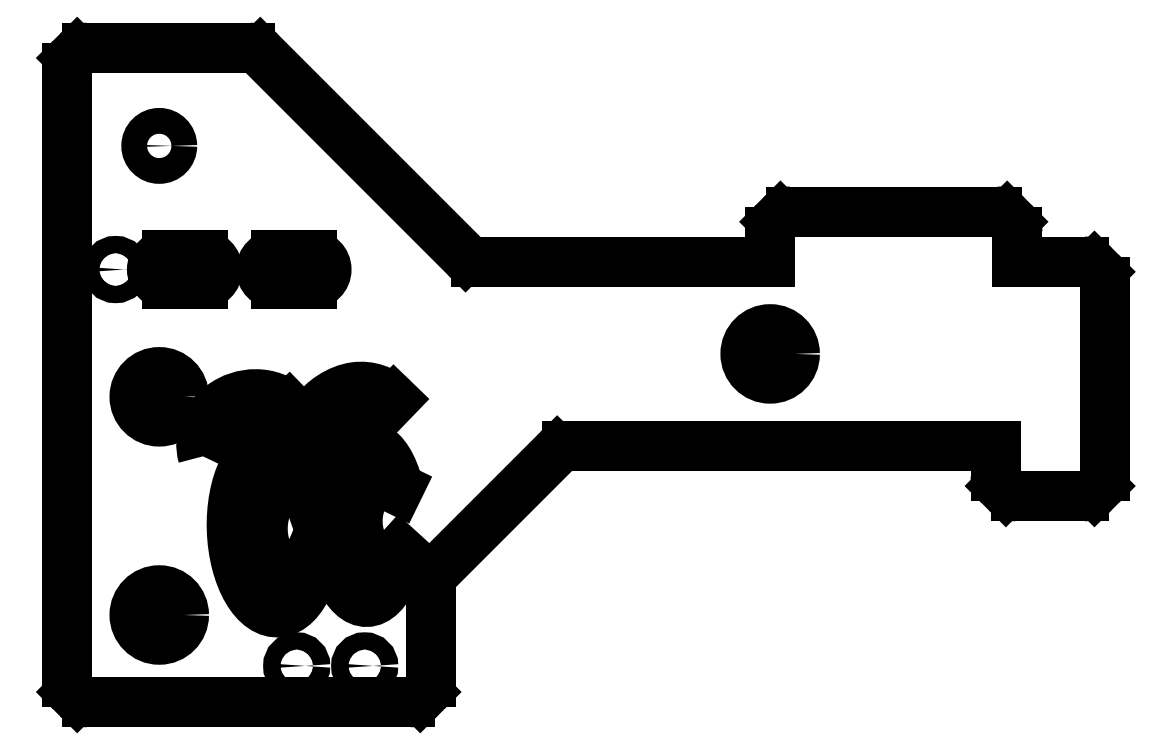
<metadata>
{"format":"dxf","ext":"dxf","renderer":"ezdxf+matplotlib","layout":"modelspace","background":"white","min_lineweight":24,"dpi":150}
</metadata>
<code>
0
SECTION
2
ENTITIES
0
SPLINE
8
0
210
0
220
0
230
1
70
     8
71
     3
72
     9
73
     5
74
     0
42
1e-09
43
1e-08
40
0
40
0
40
0
40
0
40
0.5587
40
1
40
1
40
1
40
1
10
5.557
20
-4.399
30
0
10
3.065
20
-2.022
30
0
10
-4.266
20
-2.254
30
0
10
-7.048
20
-8.621
30
0
10
-6.289
20
-11.18
30
0
0
SPLINE
8
0
210
0
220
0
230
1
70
     8
71
     3
72
     8
73
     4
74
     0
42
1e-09
43
1e-08
40
0
40
0
40
0
40
0
40
1
40
1
40
1
40
1
10
-6.289
20
-11.18
30
0
10
-4.293
20
-6.891
30
0
10
-0.8335
20
-5.102
30
0
10
4.089
20
-5.816
30
0
0
LWPOLYLINE
8
0
90
       53
70
   128
43
0
10
20.63
20
-15.55
10
20.37
20
-14.57
10
20.06
20
-13.65
10
19.72
20
-12.81
10
19.33
20
-12.05
10
18.91
20
-11.39
10
18.45
20
-10.82
10
17.98
20
-10.36
10
17.48
20
-10.01
10
16.97
20
-9.773
10
16.45
20
-9.655
10
15.93
20
-9.656
10
15.41
20
-9.776
10
14.9
20
-10.01
10
14.4
20
-10.36
10
13.92
20
-10.83
10
13.47
20
-11.4
10
13.05
20
-12.06
10
12.66
20
-12.82
10
12.31
20
-13.67
10
12.01
20
-14.59
10
11.75
20
-15.57
10
11.54
20
-16.6
10
11.38
20
-17.68
10
11.27
20
-18.79
10
11.22
20
-19.92
10
11.22
20
-21.05
10
11.28
20
-22.18
10
11.39
20
-23.28
10
11.56
20
-24.36
10
11.77
20
-25.39
10
12.04
20
-26.36
10
12.35
20
-27.27
10
12.7
20
-28.11
10
13.09
20
-28.86
10
13.52
20
-29.52
10
13.97
20
-30.07
10
14.45
20
-30.53
10
14.95
20
-30.86
10
15.46
20
-31.09
10
15.98
20
-31.2
10
16.5
20
-31.18
10
17.02
20
-31.05
10
17.53
20
-30.81
10
18.03
20
-30.44
10
18.5
20
-29.97
10
18.95
20
-29.39
10
19.37
20
-28.72
10
19.76
20
-27.95
10
20.1
20
-27.1
10
20.4
20
-26.17
10
20.66
20
-25.18
10
20.86
20
-24.14
0
LWPOLYLINE
8
0
90
       31
70
   128
43
0
10
20.75
20
-24.04
10
20.34
20
-24.51
10
19.88
20
-24.89
10
19.39
20
-25.15
10
18.88
20
-25.31
10
18.36
20
-25.34
10
17.84
20
-25.26
10
17.34
20
-25.07
10
16.86
20
-24.76
10
16.42
20
-24.35
10
16.02
20
-23.84
10
15.68
20
-23.25
10
15.39
20
-22.59
10
15.18
20
-21.87
10
15.04
20
-21.12
10
14.98
20
-20.34
10
14.99
20
-19.55
10
15.08
20
-18.78
10
15.25
20
-18.04
10
15.49
20
-17.34
10
15.79
20
-16.71
10
16.16
20
-16.15
10
16.57
20
-15.67
10
17.03
20
-15.3
10
17.52
20
-15.03
10
18.03
20
-14.88
10
18.55
20
-14.84
10
19.07
20
-14.92
10
19.57
20
-15.11
10
20.05
20
-15.42
10
20.5
20
-15.83
0
SPLINE
8
0
210
0
220
0
230
1
70
     8
71
     3
72
    10
73
     6
74
     0
42
1e-09
43
1e-08
40
0
40
0
40
0
40
0
40
0.3354
40
0.722
40
1
40
1
40
1
40
1
10
19.98
20
-3.386
30
0
10
18.53
20
-2.1
30
0
10
14.33
20
-0.5999
30
0
10
8.438
20
-4.677
30
0
10
8.07
20
-7.651
30
0
10
8.4
20
-9.95
30
0
0
SPLINE
8
0
210
0
220
0
230
1
70
     8
71
     3
72
     8
73
     4
74
     0
42
1e-09
43
1e-08
40
0
40
0
40
0
40
0
40
1
40
1
40
1
40
1
10
8.4
20
-9.95
30
0
10
10.47
20
-5.486
30
0
10
13.86
20
-3.788
30
0
10
18.57
20
-4.855
30
0
0
LWPOLYLINE
8
0
90
       37
70
   128
43
0
10
8.814
20
-23.77
10
8.535
20
-24.47
10
8.193
20
-25.11
10
7.796
20
-25.66
10
7.352
20
-26.12
10
6.87
20
-26.47
10
6.361
20
-26.7
10
5.835
20
-26.82
10
5.303
20
-26.82
10
4.777
20
-26.7
10
4.268
20
-26.46
10
3.787
20
-26.11
10
3.344
20
-25.65
10
2.948
20
-25.09
10
2.608
20
-24.46
10
2.33
20
-23.75
10
2.122
20
-22.99
10
1.987
20
-22.18
10
1.928
20
-21.36
10
1.947
20
-20.53
10
2.042
20
-19.71
10
2.212
20
-18.93
10
2.454
20
-18.19
10
2.762
20
-17.51
10
3.13
20
-16.91
10
3.549
20
-16.4
10
4.012
20
-16
10
4.508
20
-15.7
10
5.026
20
-15.51
10
5.556
20
-15.45
10
6.086
20
-15.5
10
6.606
20
-15.68
10
7.104
20
-15.97
10
7.569
20
-16.37
10
7.992
20
-16.87
10
8.363
20
-17.47
10
8.676
20
-18.14
0
LWPOLYLINE
8
0
90
       58
70
   128
43
0
10
9.193
20
-17.96
10
8.972
20
-16.86
10
8.696
20
-15.81
10
8.368
20
-14.81
10
7.992
20
-13.87
10
7.57
20
-13.01
10
7.108
20
-12.23
10
6.611
20
-11.55
10
6.082
20
-10.96
10
5.528
20
-10.47
10
4.954
20
-10.09
10
4.367
20
-9.826
10
3.771
20
-9.676
10
3.174
20
-9.642
10
2.58
20
-9.725
10
1.997
20
-9.924
10
1.43
20
-10.24
10
0.8851
20
-10.66
10
0.3674
20
-11.19
10
-0.1175
20
-11.82
10
-0.5647
20
-12.55
10
-0.9698
20
-13.37
10
-1.329
20
-14.26
10
-1.637
20
-15.22
10
-1.893
20
-16.25
10
-2.093
20
-17.32
10
-2.235
20
-18.43
10
-2.318
20
-19.57
10
-2.341
20
-20.73
10
-2.304
20
-21.89
10
-2.207
20
-23.04
10
-2.051
20
-24.17
10
-1.838
20
-25.27
10
-1.569
20
-26.33
10
-1.248
20
-27.34
10
-0.8781
20
-28.29
10
-0.4626
20
-29.16
10
-0.006053
20
-29.95
10
0.4871
20
-30.65
10
1.012
20
-31.25
10
1.562
20
-31.75
10
2.134
20
-32.15
10
2.72
20
-32.43
10
3.315
20
-32.59
10
3.912
20
-32.64
10
4.507
20
-32.58
10
5.092
20
-32.39
10
5.661
20
-32.1
10
6.21
20
-31.69
10
6.731
20
-31.17
10
7.221
20
-30.55
10
7.674
20
-29.84
10
8.085
20
-29.04
10
8.45
20
-28.15
10
8.766
20
-27.2
10
9.029
20
-26.18
10
9.237
20
-25.12
10
9.388
20
-24.01
0
CIRCLE
8
0
10
71.7
20
2.9
30
0
40
3.4
0
CIRCLE
8
0
10
-12.3
20
-33
30
0
40
3.4
0
CIRCLE
8
0
10
-12.3
20
-3
30
0
40
3.4
0
CIRCLE
8
0
10
-12.3
20
31.5
30
0
40
1.775
0
CIRCLE
8
0
10
15.95
20
-40
30
0
40
1.18
0
CIRCLE
8
0
10
6.6
20
-40
30
0
40
1.18
0
CIRCLE
8
0
10
-18.3
20
14.5
30
0
40
1.181
0
LINE
8
0
10
4.089
20
-5.816
30
0
11
5.557
21
-4.399
31
0
0
LINE
8
0
10
20.86
20
-24.14
30
0
11
20.75
21
-24.04
31
0
0
LINE
8
0
10
20.5
20
-15.83
30
0
11
20.63
21
-15.55
31
0
0
LINE
8
0
10
18.57
20
-4.855
30
0
11
19.98
21
-3.386
31
0
0
LINE
8
0
10
8.676
20
-18.14
30
0
11
9.193
21
-17.96
31
0
0
LINE
8
0
10
9.388
20
-24.01
30
0
11
8.814
21
-23.77
31
0
0
LINE
8
0
10
43.83
20
-9.8
30
0
11
102.7
21
-9.8
31
0
0
LINE
8
0
10
25.59
20
-27.21
30
0
11
42.41
21
-10.39
31
0
0
LINE
8
0
10
25
20
-42.17
30
0
11
25
21
-28.63
31
0
0
LINE
8
0
10
23.59
20
-44.41
30
0
11
24.41
21
-43.59
31
0
0
LINE
8
0
10
-22.17
20
-45
30
0
11
22.17
21
-45
31
0
0
LINE
8
0
10
-24.41
20
-43.59
30
0
11
-23.59
21
-44.41
31
0
0
LINE
8
0
10
-25
20
42.17
30
0
11
-25
21
-42.17
31
0
0
LINE
8
0
10
-23.59
20
44.41
30
0
11
-24.41
21
43.59
31
0
0
LINE
8
0
10
0.1716
20
45
30
0
11
-22.17
21
45
31
0
0
LINE
8
0
10
29.81
20
16.19
30
0
11
1.586
21
44.41
31
0
0
LINE
8
0
10
31.23
20
15.6
30
0
11
71.7
21
15.6
31
0
0
LINE
8
0
10
71.7
20
19.65
30
0
11
71.7
21
15.6
31
0
0
LINE
8
0
10
73.11
20
21.89
30
0
11
72.29
21
21.07
31
0
0
LINE
8
0
10
102.9
20
22.48
30
0
11
74.53
21
22.48
31
0
0
LINE
8
0
10
105.1
20
21.07
30
0
11
104.3
21
21.89
31
0
0
LINE
8
0
10
105.7
20
15.6
30
0
11
105.7
21
19.65
31
0
0
LINE
8
0
10
105.7
20
15.6
30
0
11
114.9
21
15.6
31
0
0
LINE
8
0
10
117.1
20
14.19
30
0
11
116.3
21
15.01
31
0
0
LINE
8
0
10
117.7
20
-13.85
30
0
11
117.7
21
12.77
31
0
0
LINE
8
0
10
116.3
20
-16.09
30
0
11
117.1
21
-15.27
31
0
0
LINE
8
0
10
105.5
20
-16.68
30
0
11
114.9
21
-16.68
31
0
0
LINE
8
0
10
103.3
20
-15.27
30
0
11
104.1
21
-16.09
31
0
0
LINE
8
0
10
102.7
20
-9.8
30
0
11
102.7
21
-13.85
31
0
0
LINE
8
0
10
8.7
20
16.5
30
0
11
3.7
21
16.5
31
0
0
LINE
8
0
10
3.7
20
12.5
30
0
11
8.7
21
12.5
31
0
0
LINE
8
0
10
-6.3
20
16.5
30
0
11
-11.3
21
16.5
31
0
0
LINE
8
0
10
-11.3
20
12.5
30
0
11
-6.3
21
12.5
31
0
0
ARC
8
0
10
43.83
20
-11.8
30
0
40
2
50
90
51
135
0
ARC
8
0
10
27
20
-28.63
30
0
40
2
50
135
51
180
0
ARC
8
0
10
23
20
-42.17
30
0
40
2
50
315
51
0
0
ARC
8
0
10
22.17
20
-43
30
0
40
2
50
270
51
315
0
ARC
8
0
10
-22.17
20
-43
30
0
40
2
50
225
51
270
0
ARC
8
0
10
-23
20
-42.17
30
0
40
2
50
180
51
225
0
ARC
8
0
10
-23
20
42.17
30
0
40
2
50
135
51
180
0
ARC
8
0
10
-22.17
20
43
30
0
40
2
50
90
51
135
0
ARC
8
0
10
0.1716
20
43
30
0
40
2
50
45
51
90
0
ARC
8
0
10
31.23
20
17.6
30
0
40
2
50
225
51
270
0
ARC
8
0
10
73.7
20
19.65
30
0
40
2
50
135
51
180
0
ARC
8
0
10
74.53
20
20.48
30
0
40
2
50
90
51
135
0
ARC
8
0
10
102.9
20
20.48
30
0
40
2
50
45
51
90
0
ARC
8
0
10
103.7
20
19.65
30
0
40
2
50
0
51
45
0
ARC
8
0
10
114.9
20
13.6
30
0
40
2
50
45
51
90
0
ARC
8
0
10
115.7
20
12.77
30
0
40
2
50
0
51
45
0
ARC
8
0
10
115.7
20
-13.85
30
0
40
2
50
315
51
360
0
ARC
8
0
10
114.9
20
-14.68
30
0
40
2
50
270
51
315
0
ARC
8
0
10
105.5
20
-14.68
30
0
40
2
50
225
51
270
0
ARC
8
0
10
104.7
20
-13.85
30
0
40
2
50
180
51
225
0
ARC
8
0
10
3.7
20
14.5
30
0
40
2
50
90
51
270
0
ARC
8
0
10
8.7
20
14.5
30
0
40
2
50
270
51
90
0
ARC
8
0
10
-11.3
20
14.5
30
0
40
2
50
90
51
270
0
ARC
8
0
10
-6.3
20
14.5
30
0
40
2
50
270
51
90
0
ENDSEC
0
EOF

</code>
